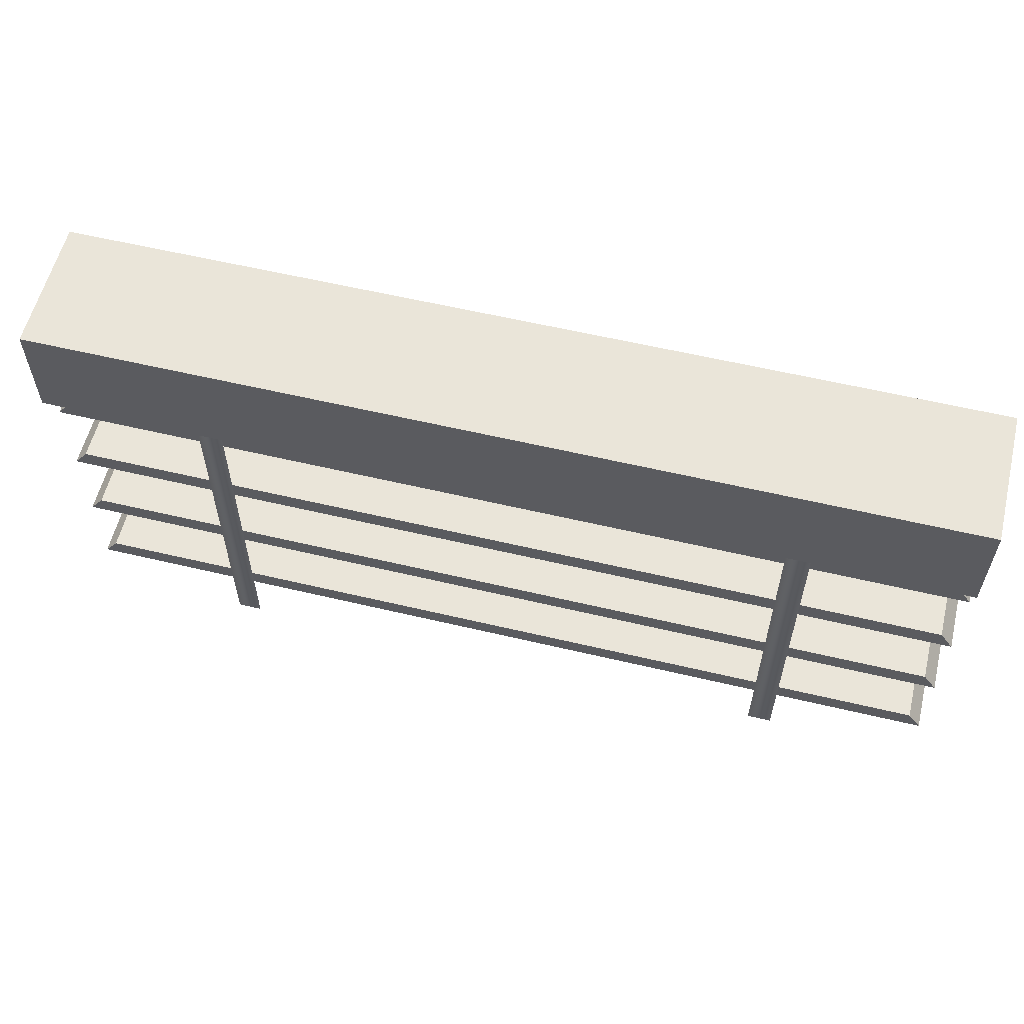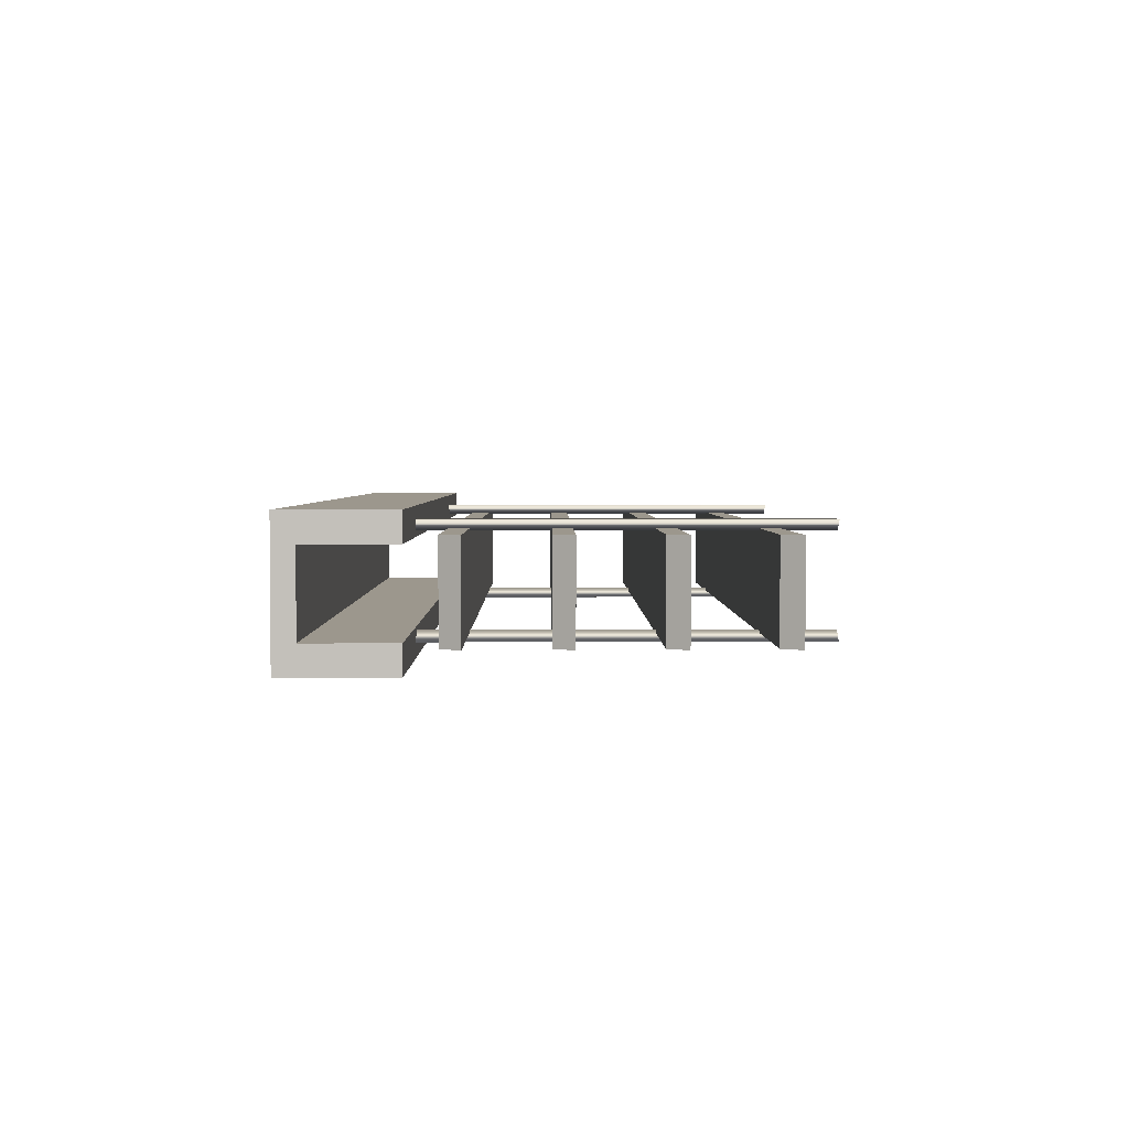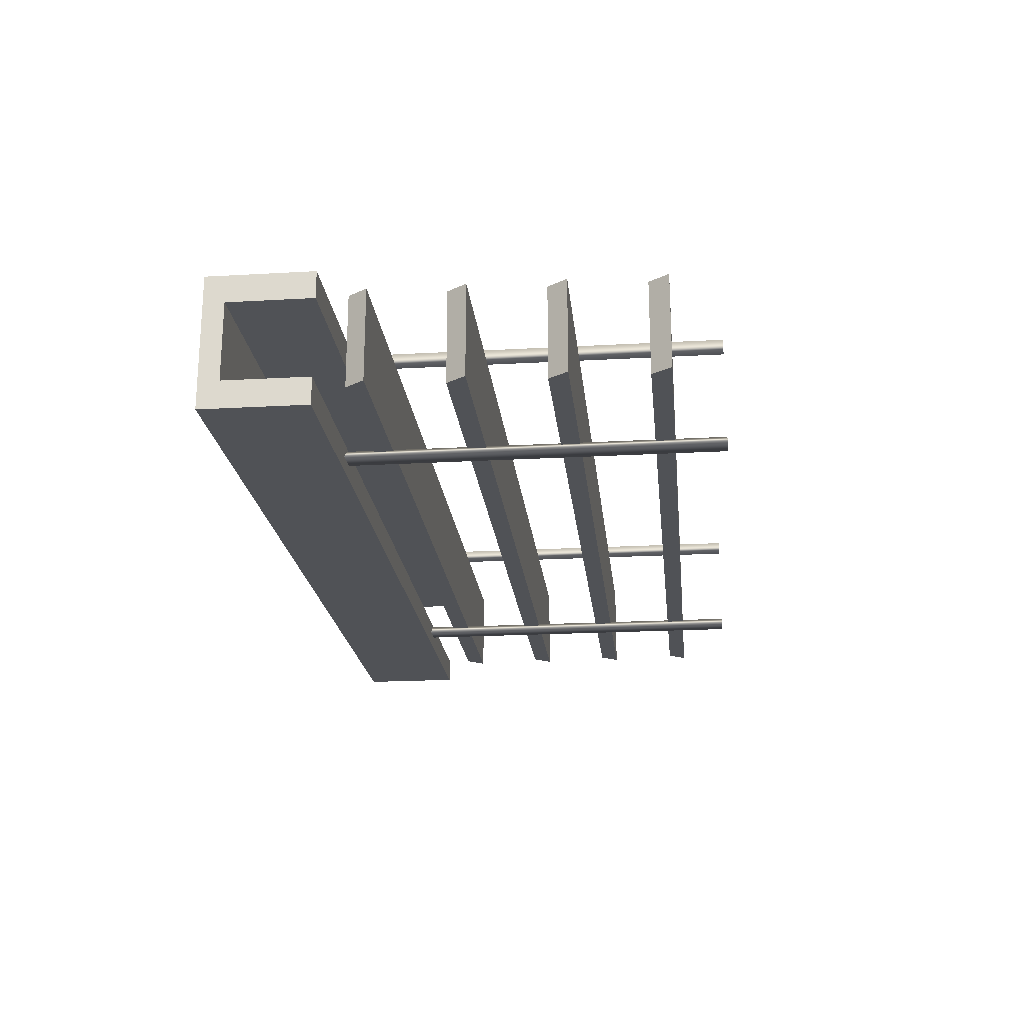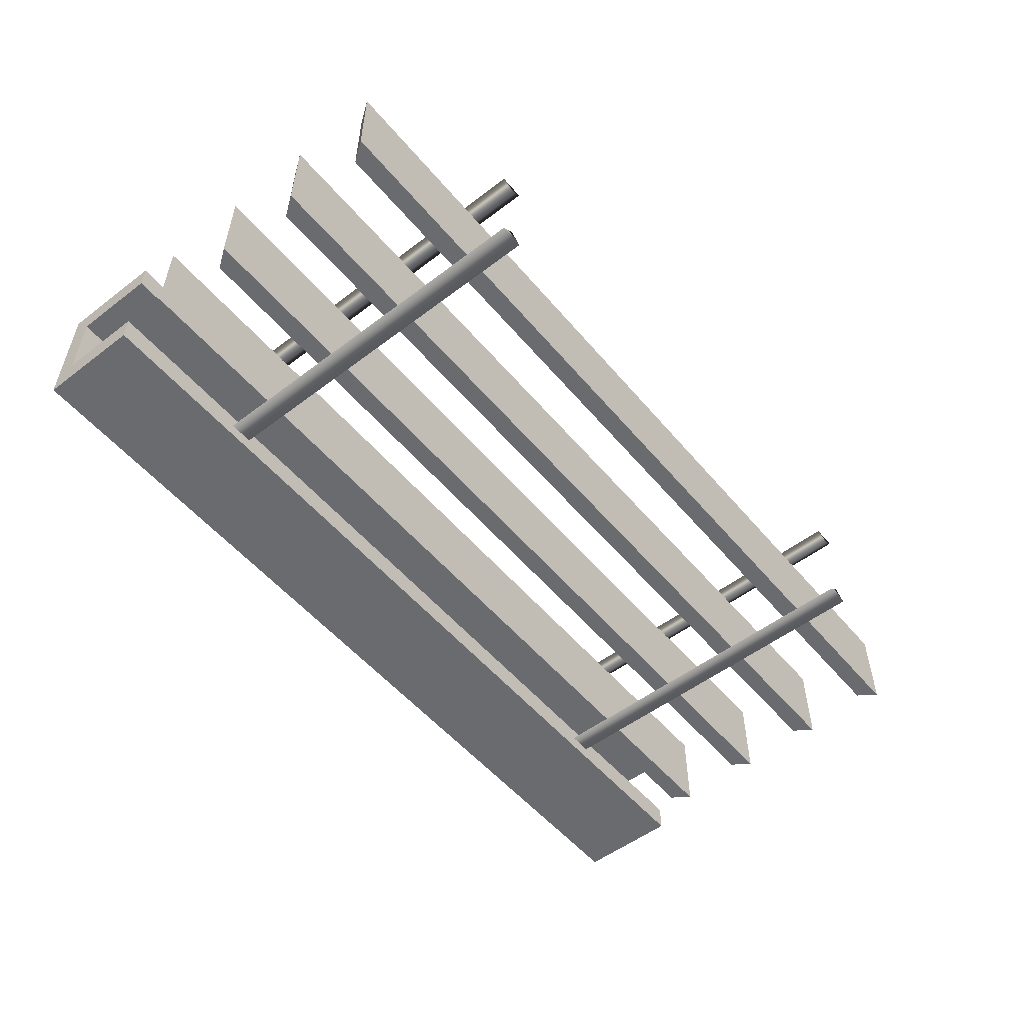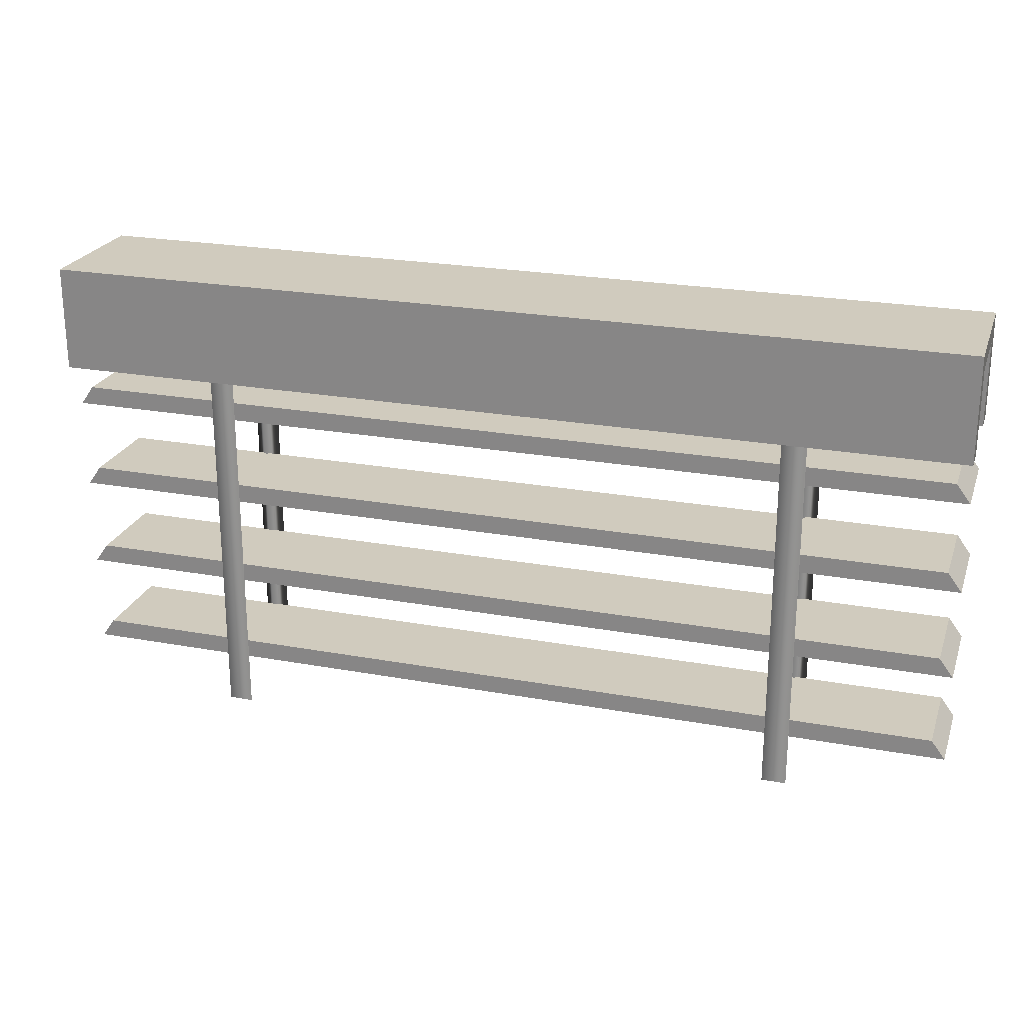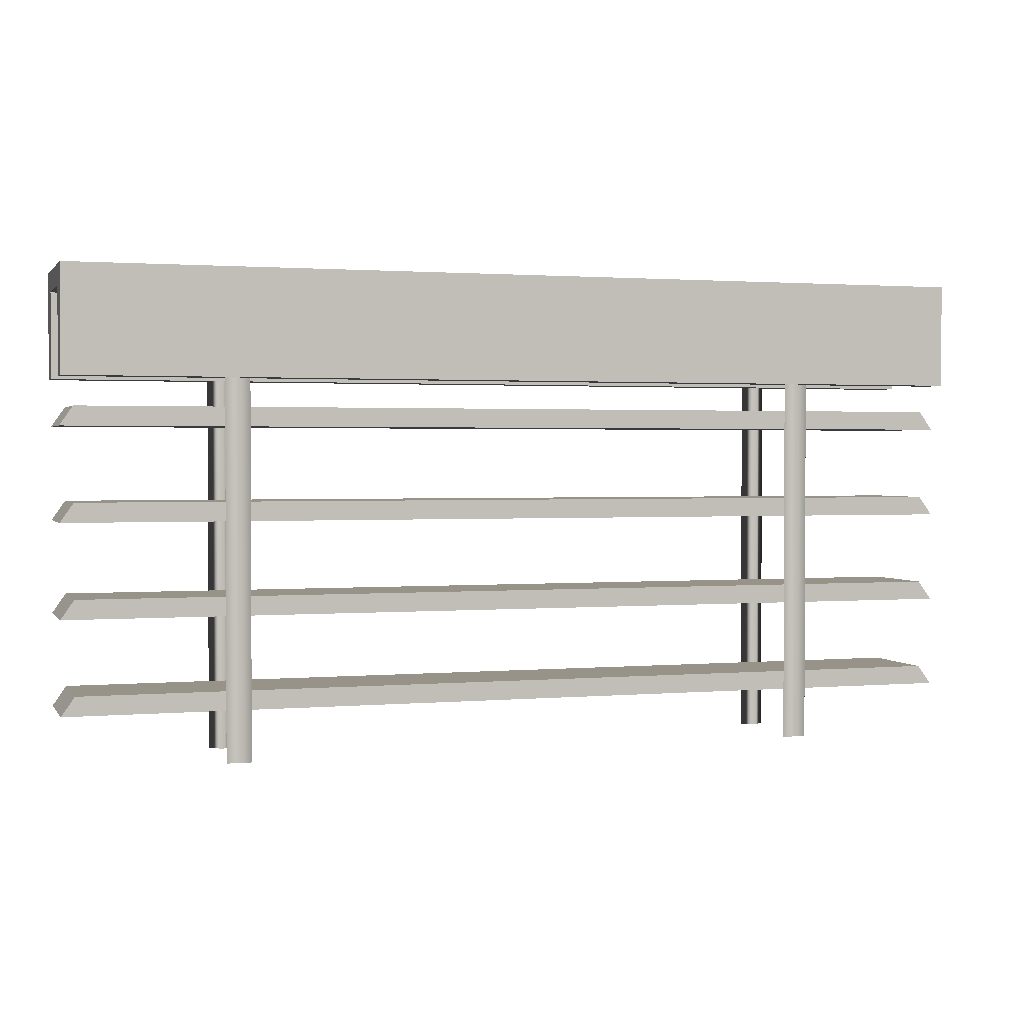
<metadata>
{"format":"obj","ext":"obj","renderer":"f3d","projection":"perspective","resolution":1024,"background":"white","views":[{"elev":58.5,"azim":-166.2,"up":"+Y"},{"elev":2.9,"azim":-90.5,"up":"+Z"},{"elev":-20.8,"azim":-84.2,"up":"+Z"},{"elev":-53.3,"azim":-50.9,"up":"+Z"},{"elev":23.6,"azim":17.1,"up":"+Y"},{"elev":1.6,"azim":-17.8,"up":"+Y"}]}
</metadata>
<code>
o model_5041
v -1 0.7726 -0.1608
v 1 0.7726 -0.1608
v 1 1.001 -0.1608
v -1 1.001 -0.1608
v -1 1.001 -0.1608
v 1 1.001 -0.1608
v 1 1.001 -0.4512
v -1 1.001 -0.4512
v -1 1.001 -0.4512
v 1 1.001 -0.4512
v 1 0.7726 -0.4512
v -1 0.7726 -0.4512
v -1 0.9561 -0.3915
v 1 0.9561 -0.3915
v 1 0.9561 -0.2206
v -1 0.9561 -0.2206
v 1 1.001 -0.4512
v 1 0.9561 -0.3915
v 1 0.7726 -0.3915
v 1 0.7726 -0.4512
v -1 1.001 -0.1608
v -1 0.9561 -0.2206
v -1 0.7726 -0.2206
v -1 0.7726 -0.1608
v -1 0.7726 -0.2206
v 1 0.7726 -0.2206
v 1 0.7726 -0.1608
v -1 0.7726 -0.1608
v -1 0.7726 -0.3915
v -1 0.7726 -0.4512
v 1 0.7726 -0.4512
v 1 0.7726 -0.3915
v -1 0.7726 -0.3915
v 1 0.7726 -0.3915
v 1 0.9561 -0.3915
v -1 0.9561 -0.3915
v 1 0.7726 -0.2206
v -1 0.7726 -0.2206
v -1 0.9561 -0.2206
v 1 0.9561 -0.2206
v 1 0.7726 -0.1608
v 1 0.7726 -0.2206
v 1 0.9561 -0.2206
v 1 1.001 -0.1608
v -1 0.7726 -0.4512
v -1 0.7726 -0.3915
v -1 0.9561 -0.3915
v -1 1.001 -0.4512
v -1 0.6713 -0.2049
v 1 0.6713 -0.2049
v 0.9698 0.7123 -0.2049
v -0.9714 0.7123 -0.2049
v -0.9714 0.7123 -0.2049
v 0.9698 0.7123 -0.2049
v 0.9698 0.7123 -0.4044
v -0.9714 0.7123 -0.4044
v -0.9714 0.7123 -0.4044
v 0.9698 0.7123 -0.4044
v 1 0.6713 -0.4044
v -1 0.6713 -0.4044
v -1 0.6713 -0.4044
v 1 0.6713 -0.4044
v 1 0.6713 -0.2049
v -1 0.6713 -0.2049
v 1 0.6713 -0.2049
v 1 0.6713 -0.4044
v 0.9698 0.7123 -0.4044
v 0.9698 0.7123 -0.2049
v -1 0.6713 -0.4044
v -1 0.6713 -0.2049
v -0.9714 0.7123 -0.2049
v -0.9714 0.7123 -0.4044
v -1 0.4728 -0.2049
v 1 0.4728 -0.2049
v 0.9698 0.5138 -0.2049
v -0.9714 0.5138 -0.2049
v -0.9714 0.5138 -0.2049
v 0.9698 0.5138 -0.2049
v 0.9698 0.5138 -0.4044
v -0.9714 0.5138 -0.4044
v -0.9714 0.5138 -0.4044
v 0.9698 0.5138 -0.4044
v 1 0.4728 -0.4044
v -1 0.4728 -0.4044
v -1 0.4728 -0.4044
v 1 0.4728 -0.4044
v 1 0.4728 -0.2049
v -1 0.4728 -0.2049
v 1 0.4728 -0.2049
v 1 0.4728 -0.4044
v 0.9698 0.5138 -0.4044
v 0.9698 0.5138 -0.2049
v -1 0.4728 -0.4044
v -1 0.4728 -0.2049
v -0.9714 0.5138 -0.2049
v -0.9714 0.5138 -0.4044
v -1 0.2743 -0.2049
v 1 0.2743 -0.2049
v 0.9698 0.3154 -0.2049
v -0.9714 0.3154 -0.2049
v -0.9714 0.3154 -0.2049
v 0.9698 0.3154 -0.2049
v 0.9698 0.3154 -0.4044
v -0.9714 0.3154 -0.4044
v -0.9714 0.3154 -0.4044
v 0.9698 0.3154 -0.4044
v 1 0.2743 -0.4044
v -1 0.2743 -0.4044
v -1 0.2743 -0.4044
v 1 0.2743 -0.4044
v 1 0.2743 -0.2049
v -1 0.2743 -0.2049
v 1 0.2743 -0.2049
v 1 0.2743 -0.4044
v 0.9698 0.3154 -0.4044
v 0.9698 0.3154 -0.2049
v -1 0.2743 -0.4044
v -1 0.2743 -0.2049
v -0.9714 0.3154 -0.2049
v -0.9714 0.3154 -0.4044
v -1 0.07587 -0.2049
v 1 0.07587 -0.2049
v 0.9698 0.1169 -0.2049
v -0.9714 0.1169 -0.2049
v -0.9714 0.1169 -0.2049
v 0.9698 0.1169 -0.2049
v 0.9698 0.1169 -0.4044
v -0.9714 0.1169 -0.4044
v -0.9714 0.1169 -0.4044
v 0.9698 0.1169 -0.4044
v 1 0.07587 -0.4044
v -1 0.07587 -0.4044
v -1 0.07587 -0.4044
v 1 0.07587 -0.4044
v 1 0.07587 -0.2049
v -1 0.07587 -0.2049
v 1 0.07587 -0.2049
v 1 0.07587 -0.4044
v 0.9698 0.1169 -0.4044
v 0.9698 0.1169 -0.2049
v -1 0.07587 -0.4044
v -1 0.07587 -0.2049
v -0.9714 0.1169 -0.2049
v -0.9714 0.1169 -0.4044
v -0.6372 -0.03243 -0.2083
v -0.6637 -0.03243 -0.1868
v -0.6637 0.9744 -0.1868
v -0.6372 0.9744 -0.2083
v -0.6106 0.9744 -0.1868
v -0.6637 0.9744 -0.1868
v -0.6637 -0.03243 -0.1868
v -0.6106 -0.03243 -0.1868
v -0.6106 -0.03243 -0.1868
v -0.6372 -0.03243 -0.2083
v -0.6372 0.9744 -0.2083
v -0.6106 0.9744 -0.1868
v -0.6372 -0.03243 -0.3987
v -0.6372 0.9744 -0.3987
v -0.6637 0.9744 -0.4202
v -0.6637 -0.03243 -0.4202
v -0.6637 0.9744 -0.4202
v -0.6106 0.9744 -0.4202
v -0.6106 -0.03243 -0.4202
v -0.6637 -0.03243 -0.4202
v -0.6106 -0.03243 -0.4202
v -0.6106 0.9744 -0.4202
v -0.6372 0.9744 -0.3987
v -0.6372 -0.03243 -0.3987
v 0.6397 -0.03243 -0.2083
v 0.6131 -0.03243 -0.1868
v 0.6131 0.9744 -0.1868
v 0.6397 0.9744 -0.2083
v 0.6662 0.9744 -0.1868
v 0.6131 0.9744 -0.1868
v 0.6131 -0.03243 -0.1868
v 0.6662 -0.03243 -0.1868
v 0.6662 -0.03243 -0.1868
v 0.6397 -0.03243 -0.2083
v 0.6397 0.9744 -0.2083
v 0.6662 0.9744 -0.1868
v 0.6397 -0.03243 -0.3987
v 0.6397 0.9744 -0.3987
v 0.6131 0.9744 -0.4202
v 0.6131 -0.03243 -0.4202
v 0.6131 0.9744 -0.4202
v 0.6662 0.9744 -0.4202
v 0.6662 -0.03243 -0.4202
v 0.6131 -0.03243 -0.4202
v 0.6662 -0.03243 -0.4202
v 0.6662 0.9744 -0.4202
v 0.6397 0.9744 -0.3987
v 0.6397 -0.03243 -0.3987
v 0.6662 -0.03243 -0.1868
v 0.6131 -0.03243 -0.1868
v 0.6397 -0.03243 -0.2083
v 0.6662 -0.03243 -0.4202
v 0.6397 -0.03243 -0.3987
v 0.6131 -0.03243 -0.4202
v -0.6106 -0.03243 -0.1868
v -0.6637 -0.03243 -0.1868
v -0.6372 -0.03243 -0.2083
v -0.6106 -0.03243 -0.4202
v -0.6372 -0.03243 -0.3987
v -0.6637 -0.03243 -0.4202
g surface_000
f 45 46 47
f 45 47 48
f 48 47 22
f 48 22 21
f 21 22 23
f 21 23 24
f 41 42 43
f 41 43 44
f 44 43 18
f 44 18 17
f 17 18 19
f 17 19 20
f 37 39 40
f 37 38 39
f 33 35 36
f 33 34 35
f 29 31 32
f 29 30 31
f 25 27 28
f 25 26 27
f 13 15 16
f 13 14 15
f 9 11 12
f 9 10 11
f 5 7 8
f 5 6 7
f 1 3 4
f 1 2 3
f 69 71 72
f 69 70 71
f 65 67 68
f 65 66 67
f 61 63 64
f 61 62 63
f 57 59 60
f 57 58 59
f 53 55 56
f 53 54 55
f 49 51 52
f 49 50 51
f 93 95 96
f 93 94 95
f 89 91 92
f 89 90 91
f 85 87 88
f 85 86 87
f 81 83 84
f 81 82 83
f 77 79 80
f 77 78 79
f 73 75 76
f 73 74 75
f 117 119 120
f 117 118 119
f 113 115 116
f 113 114 115
f 109 111 112
f 109 110 111
f 105 107 108
f 105 106 107
f 101 103 104
f 101 102 103
f 97 99 100
f 97 98 99
f 141 143 144
f 141 142 143
f 137 139 140
f 137 138 139
f 133 135 136
f 133 134 135
f 129 131 132
f 129 130 131
f 125 127 128
f 125 126 127
f 121 123 124
f 121 122 123
f 202 203 204
f 199 200 201
f 196 197 198
f 193 194 195
f 189 191 192
f 189 190 191
f 185 187 188
f 185 186 187
f 183 181 182
f 183 184 181
f 180 178 179
f 180 177 178
f 173 175 176
f 173 174 175
f 171 169 170
f 171 172 169
f 165 167 168
f 165 166 167
f 161 163 164
f 161 162 163
f 159 157 158
f 159 160 157
f 156 154 155
f 156 153 154
f 149 151 152
f 149 150 151
f 147 145 146
f 147 148 145

</code>
